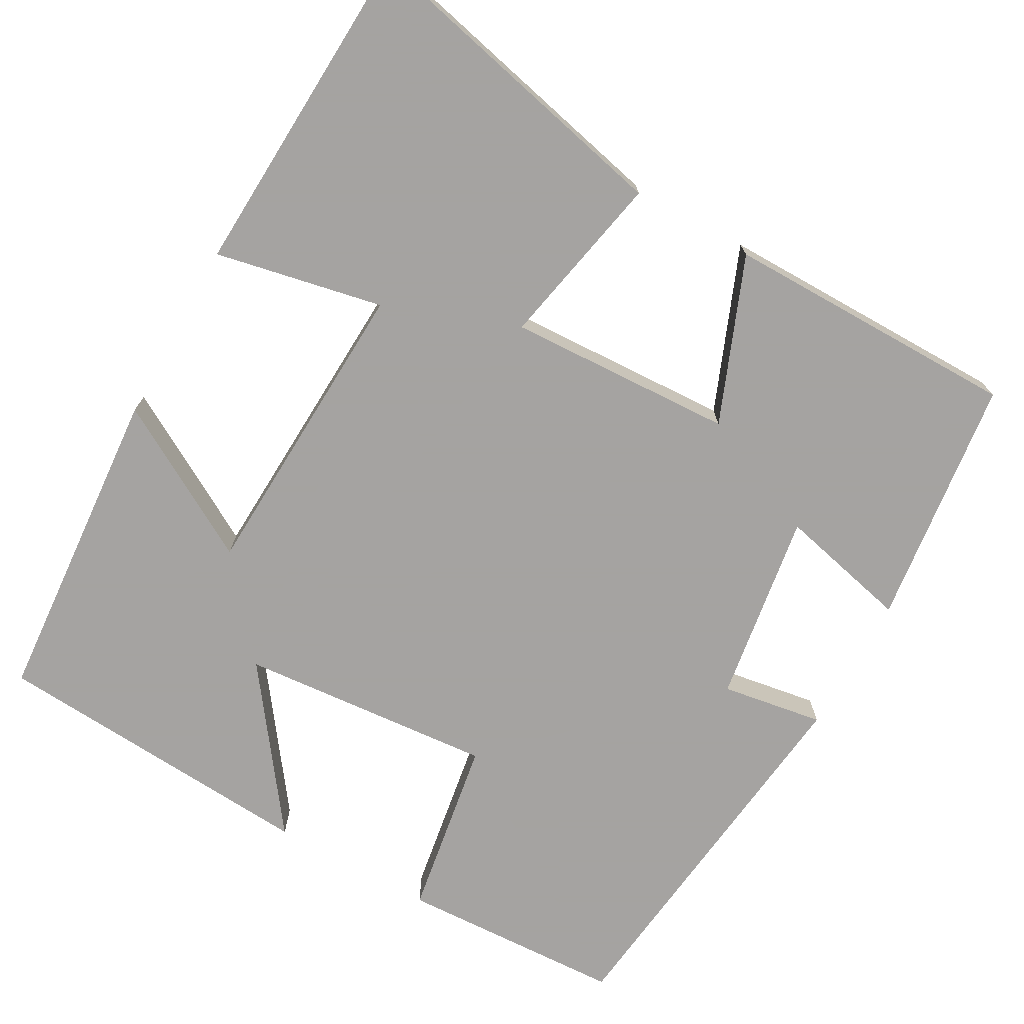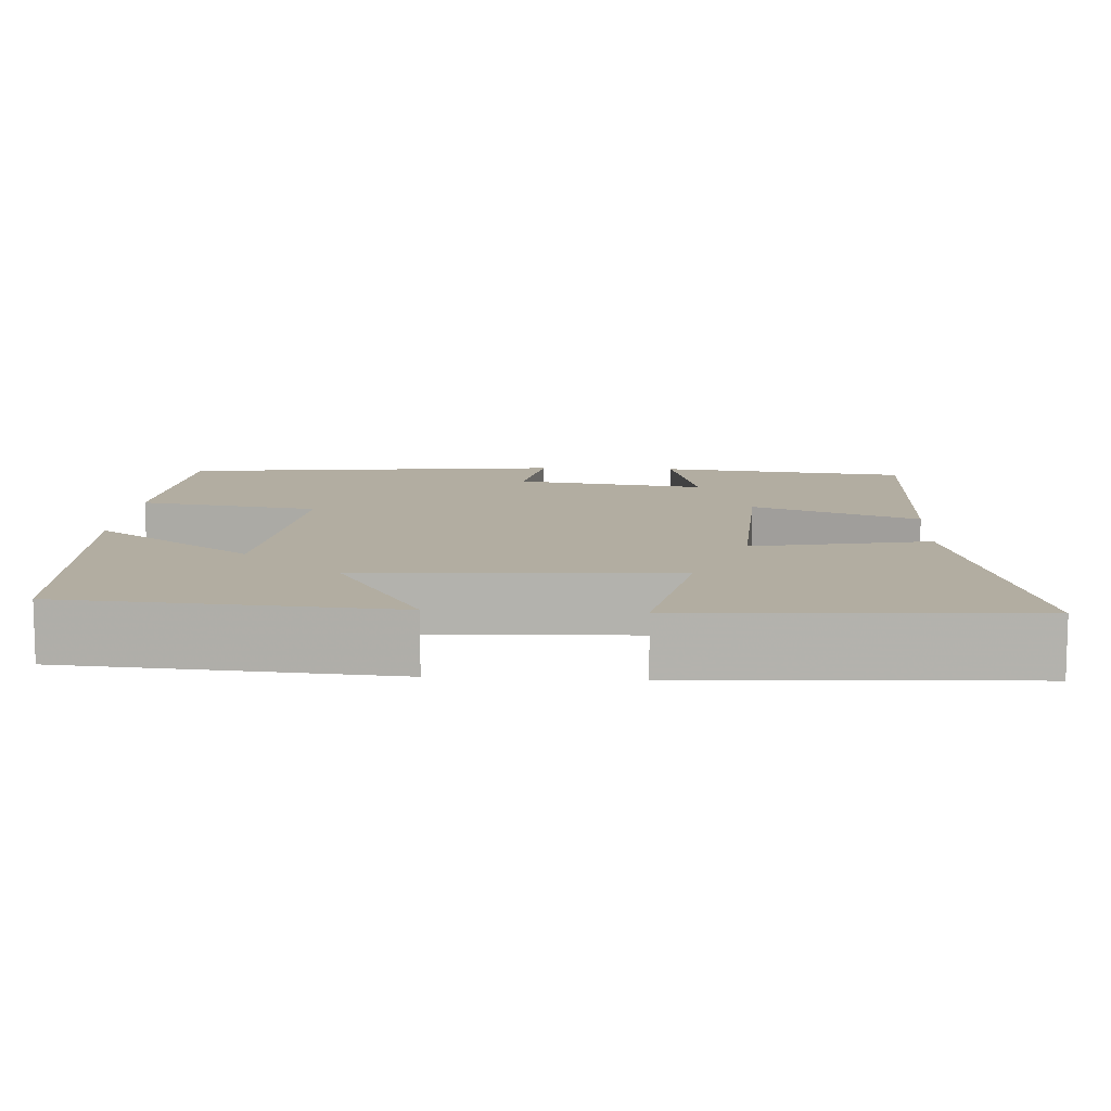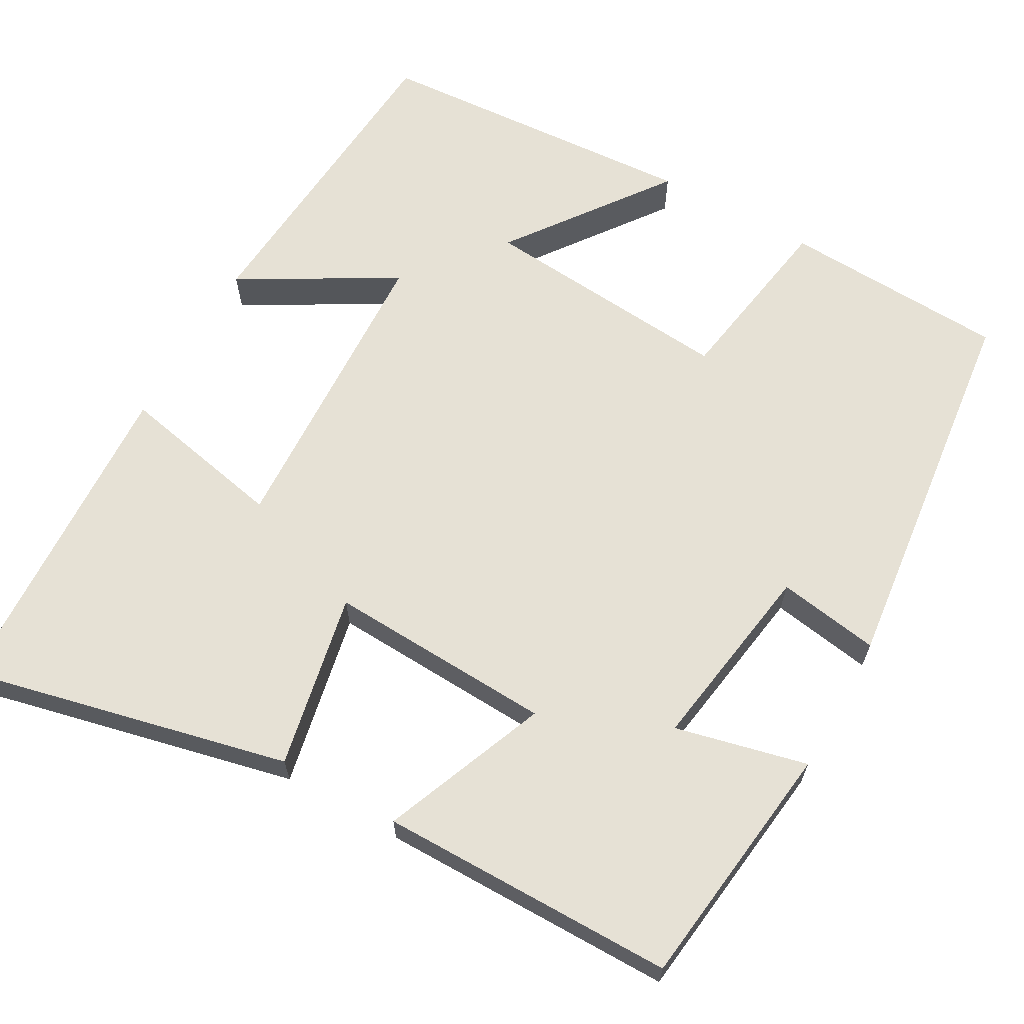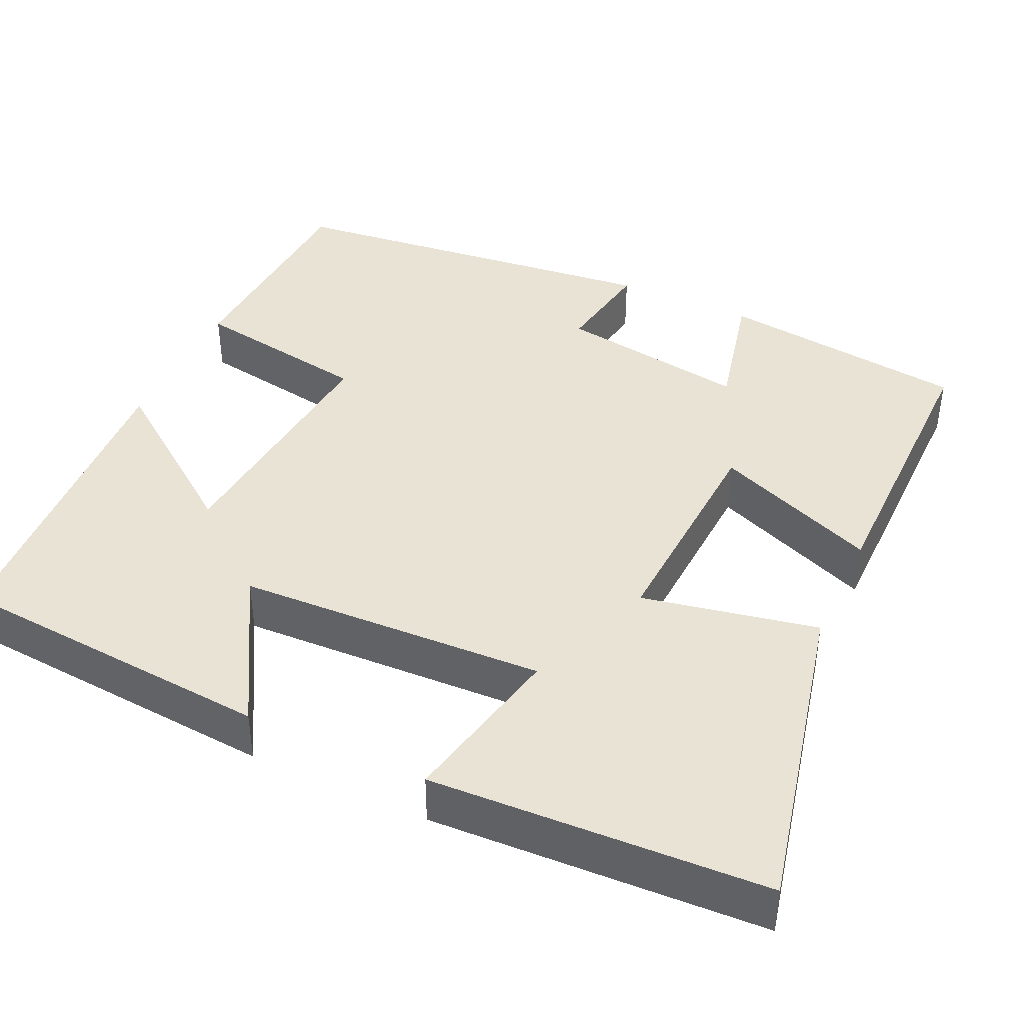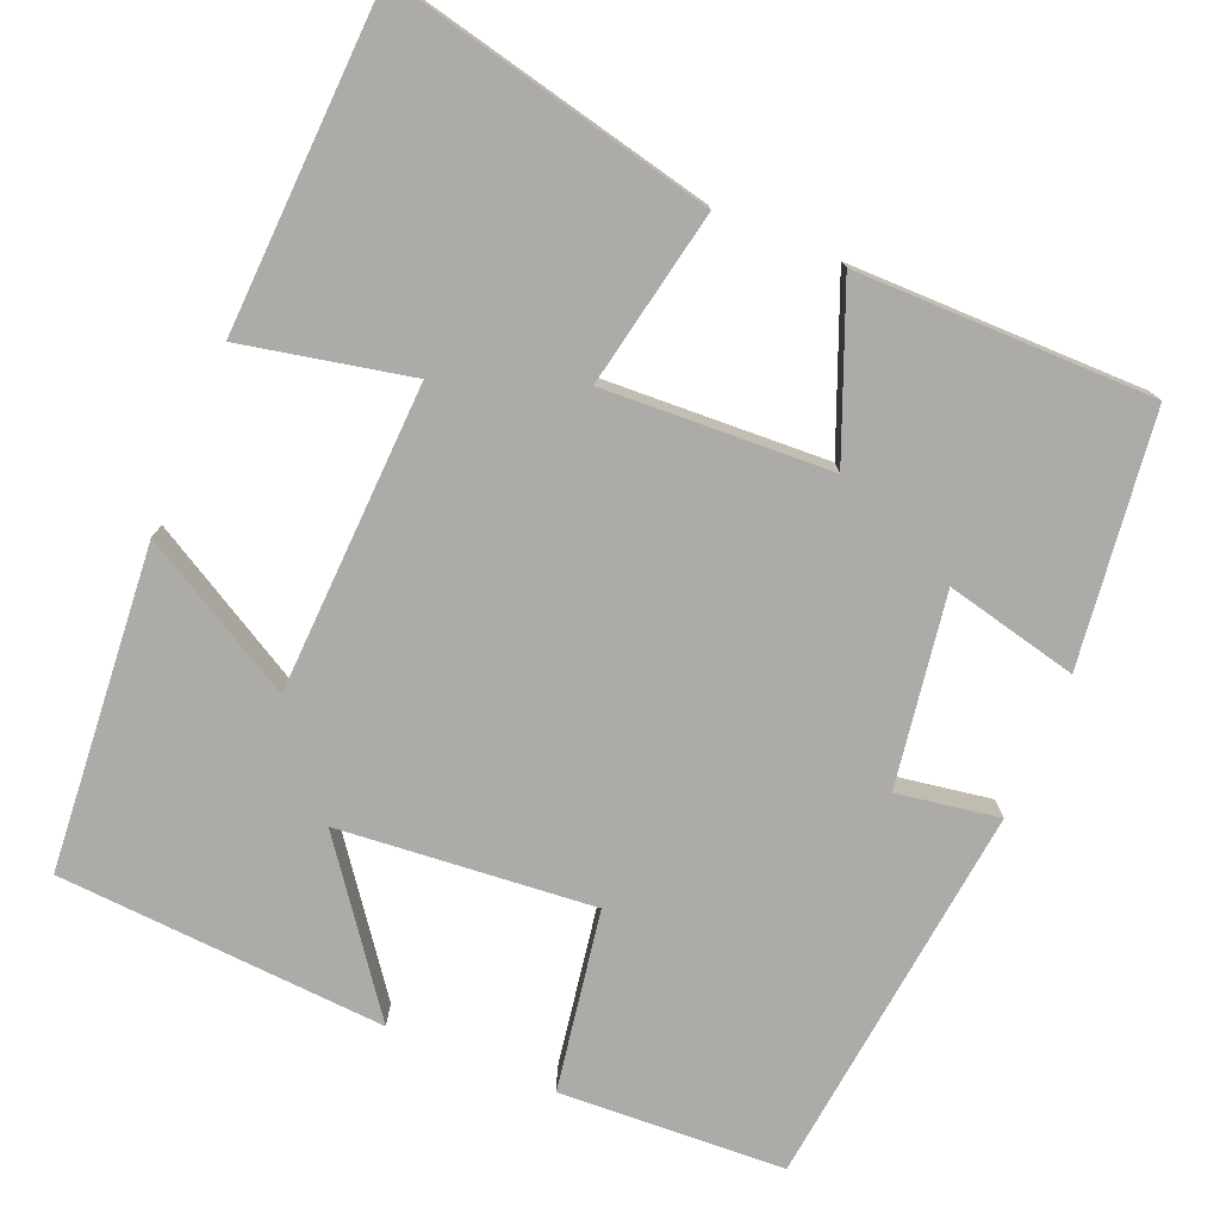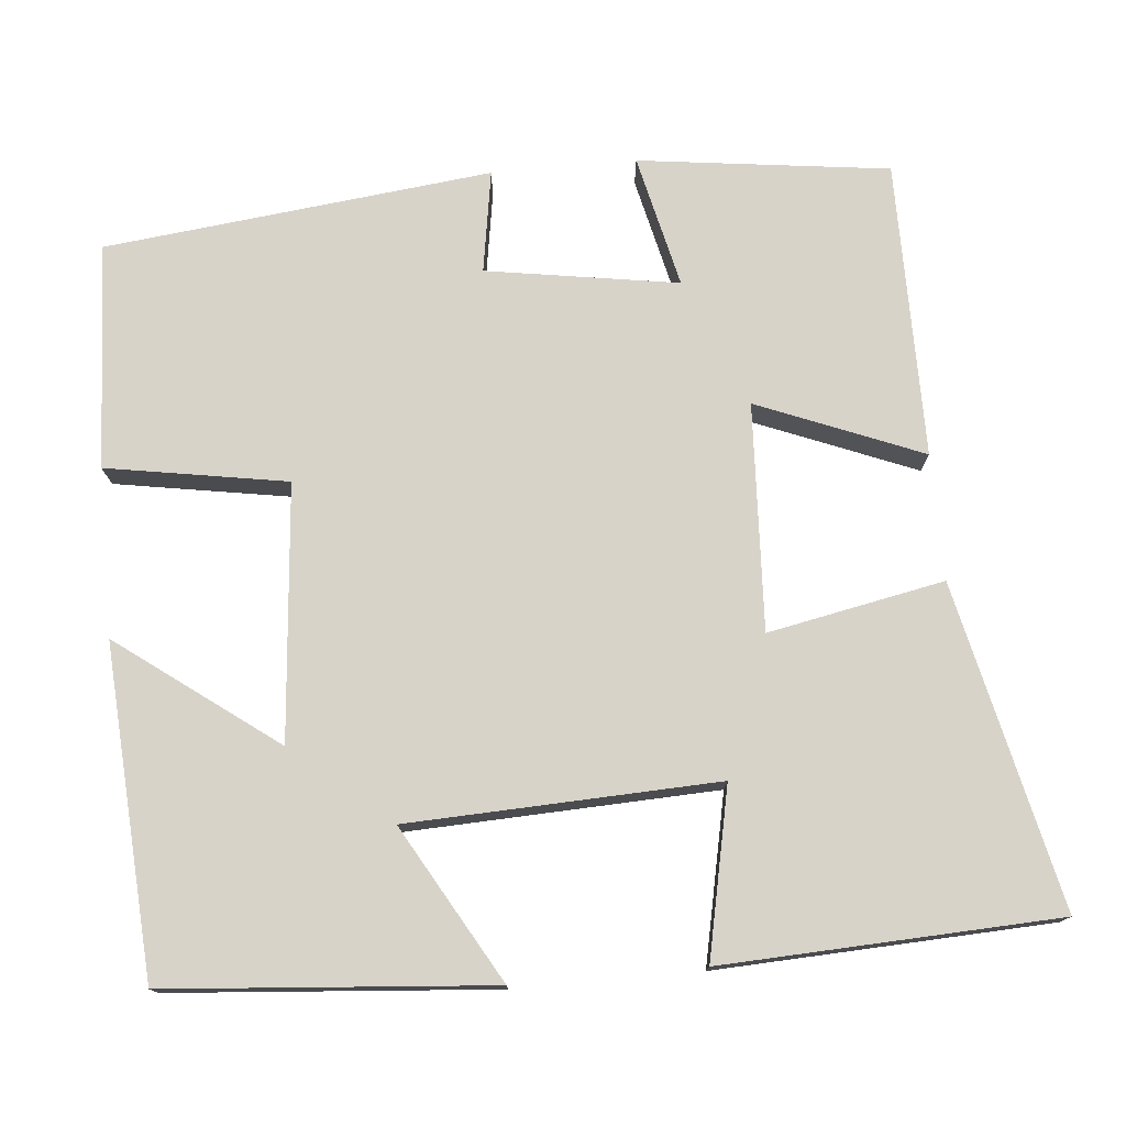
<metadata>
{"format":"obj","ext":"obj","renderer":"f3d","projection":"perspective","resolution":1024,"background":"white","views":[{"elev":-73.1,"azim":150.6,"up":"+Y"},{"elev":10.5,"azim":93.2,"up":"+Y"},{"elev":64.8,"azim":-150.8,"up":"+Y"},{"elev":41.2,"azim":115.0,"up":"+Y"},{"elev":-76.5,"azim":157.4,"up":"+Y"},{"elev":76.0,"azim":84.8,"up":"+Y"}]}
</metadata>
<code>
v -0.445 0.07 0.486
v -0.16 0.07 0.5
v -0.122 0.07 0.272
v 0.2 0.07 0.3
v 0.052 0.07 0.5
v 0.467 0.07 0.473
v 0.5 0.07 0.064
v 0.304 0.07 0.176
v 0.288 0.07 -0.214
v 0.5 0.07 -0.17
v 0.481 0.07 -0.593
v 0.072 0.07 -0.5
v 0.116 0.07 -0.278
v -0.17 0.07 -0.292
v -0.086 0.07 -0.5
v -0.46 0.07 -0.5
v -0.5 0.07 -0.184
v -0.333 0.07 -0.223
v -0.371 0.07 0.019
v -0.5 0.07 -0.002
v -0.445 0 0.486
v -0.16 0 0.5
v -0.122 0 0.272
v 0.2 0 0.3
v 0.052 0 0.5
v 0.467 0 0.473
v 0.5 0 0.064
v 0.304 0 0.176
v 0.288 0 -0.214
v 0.5 0 -0.17
v 0.481 0 -0.593
v 0.072 0 -0.5
v 0.116 0 -0.278
v -0.17 0 -0.292
v -0.086 0 -0.5
v -0.46 0 -0.5
v -0.5 0 -0.184
v -0.333 0 -0.223
v -0.371 0 0.019
v -0.5 0 -0.002
f 1 2 3
f 20 1 3
f 19 20 3
f 18 19 3 4
f 16 17 18
f 15 16 18
f 14 15 18
f 13 14 18 4
f 11 12 13
f 10 11 13
f 9 10 13
f 8 9 13 4
f 6 7 8
f 5 6 8
f 4 5 8
f 23 22 21
f 23 21 40
f 23 40 39
f 24 23 39 38
f 38 37 36
f 38 36 35
f 38 35 34
f 24 38 34 33
f 33 32 31
f 33 31 30
f 33 30 29
f 24 33 29 28
f 28 27 26
f 28 26 25
f 28 25 24
f 1 21 22 2
f 2 22 23 3
f 3 23 24 4
f 4 24 25 5
f 5 25 26 6
f 6 26 27 7
f 7 27 28 8
f 8 28 29 9
f 9 29 30 10
f 10 30 31 11
f 11 31 32 12
f 12 32 33 13
f 13 33 34 14
f 14 34 35 15
f 15 35 36 16
f 16 36 37 17
f 17 37 38 18
f 18 38 39 19
f 19 39 40 20
f 20 40 21 1

</code>
